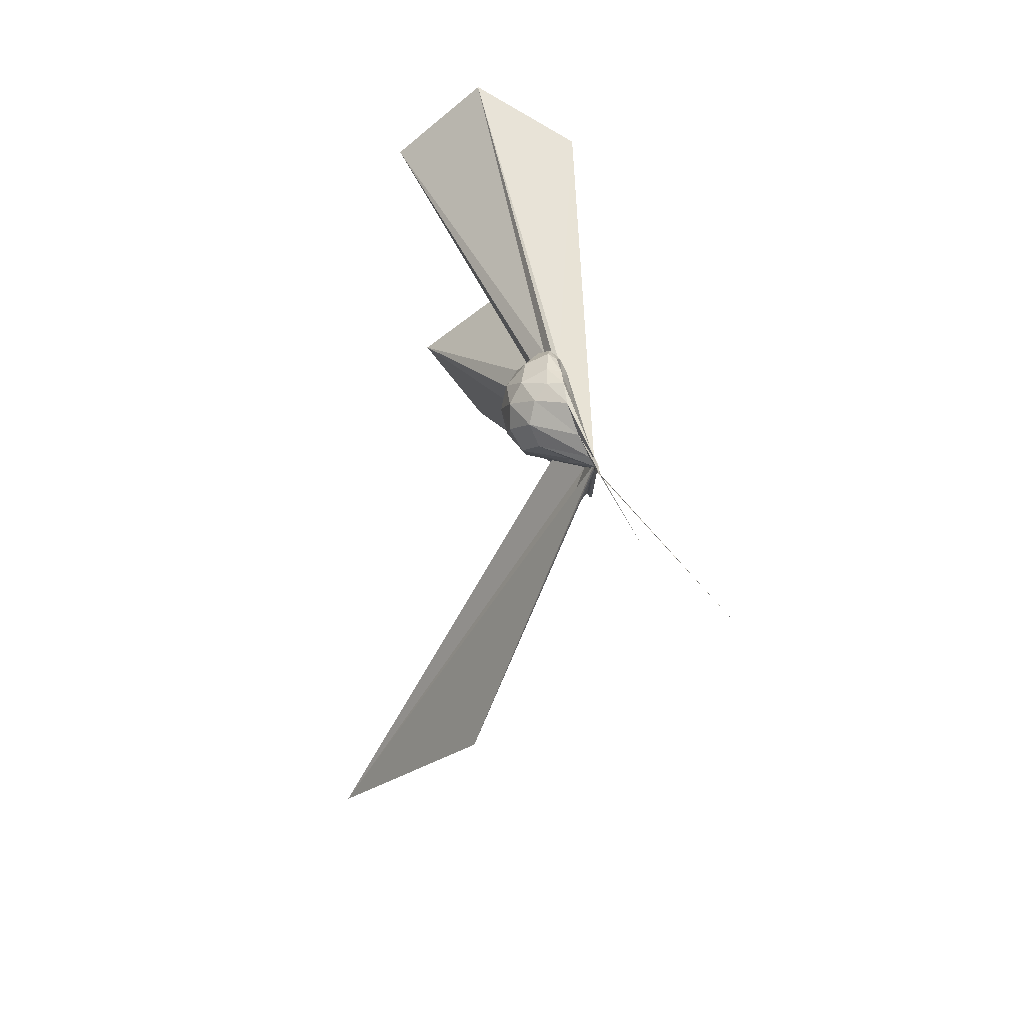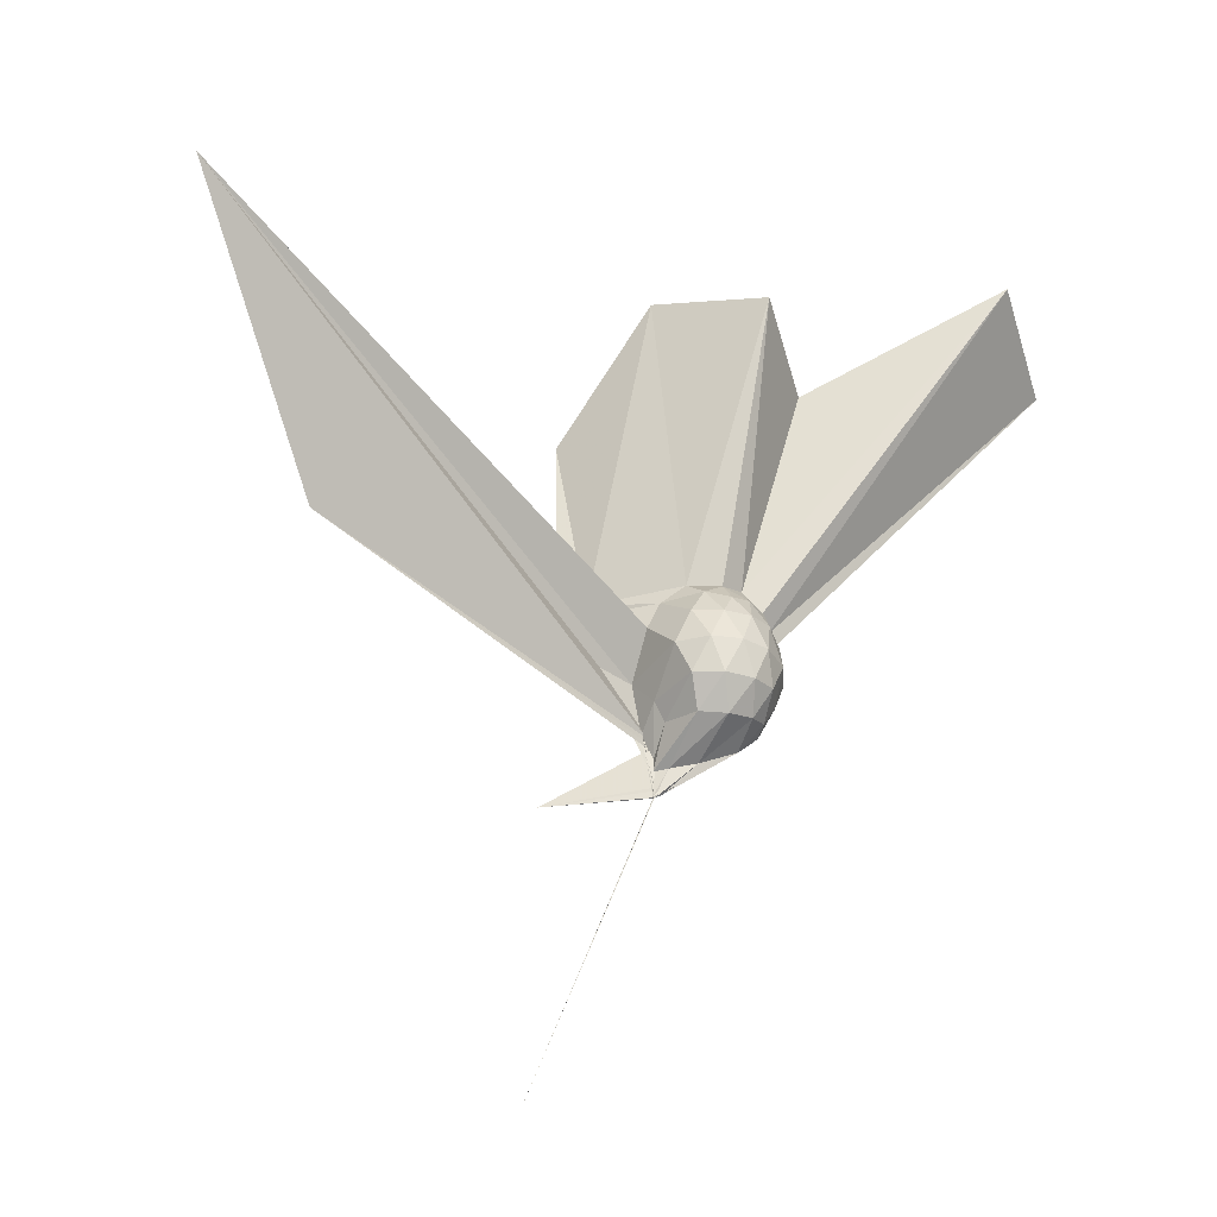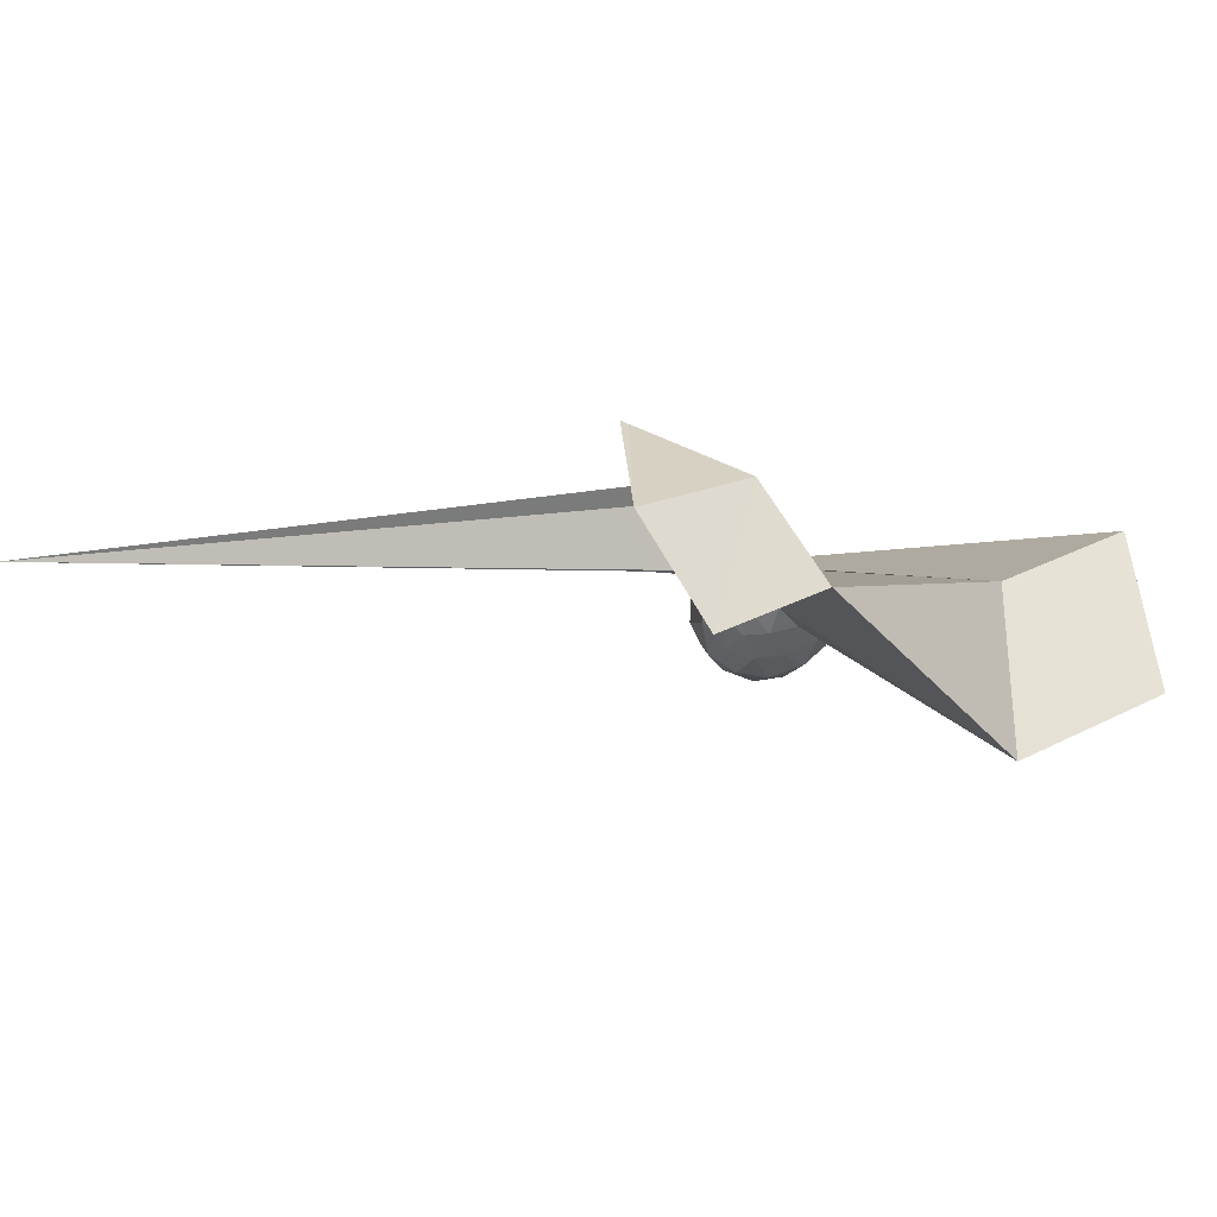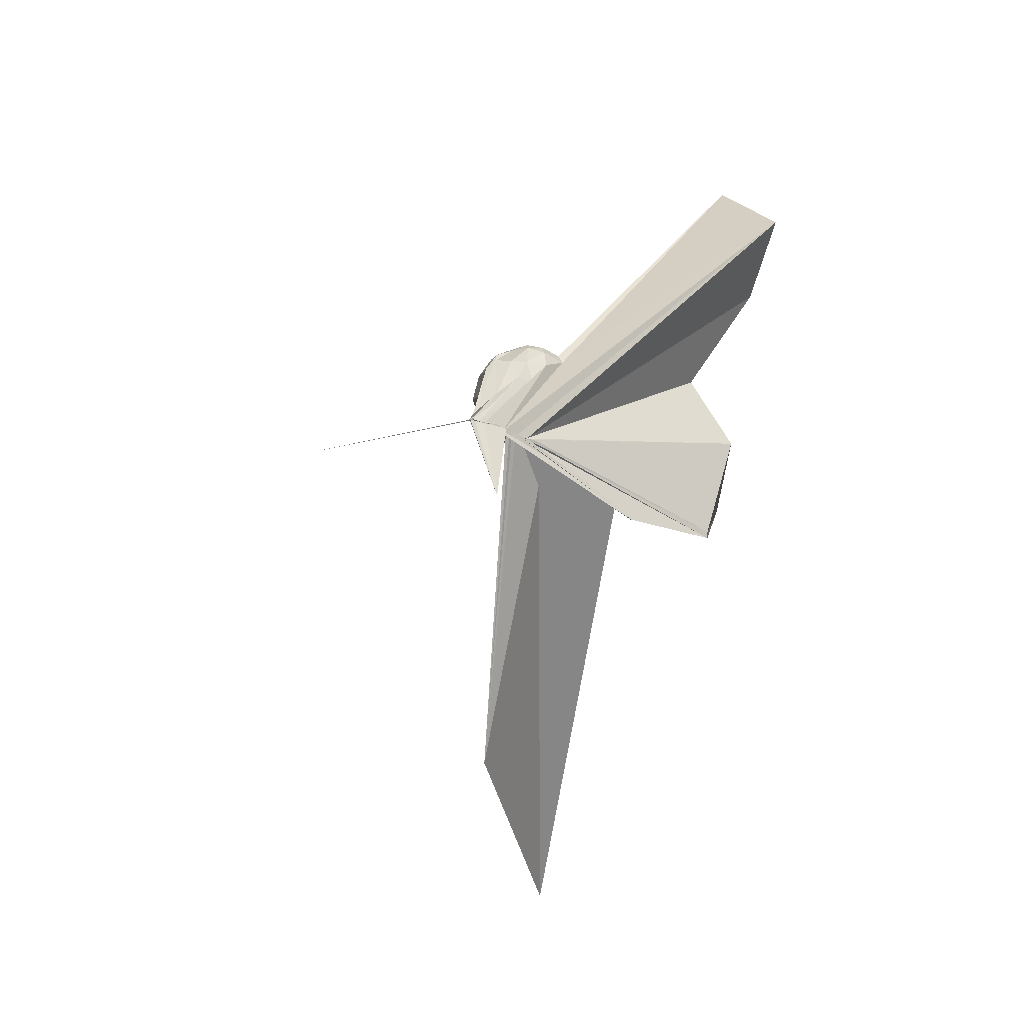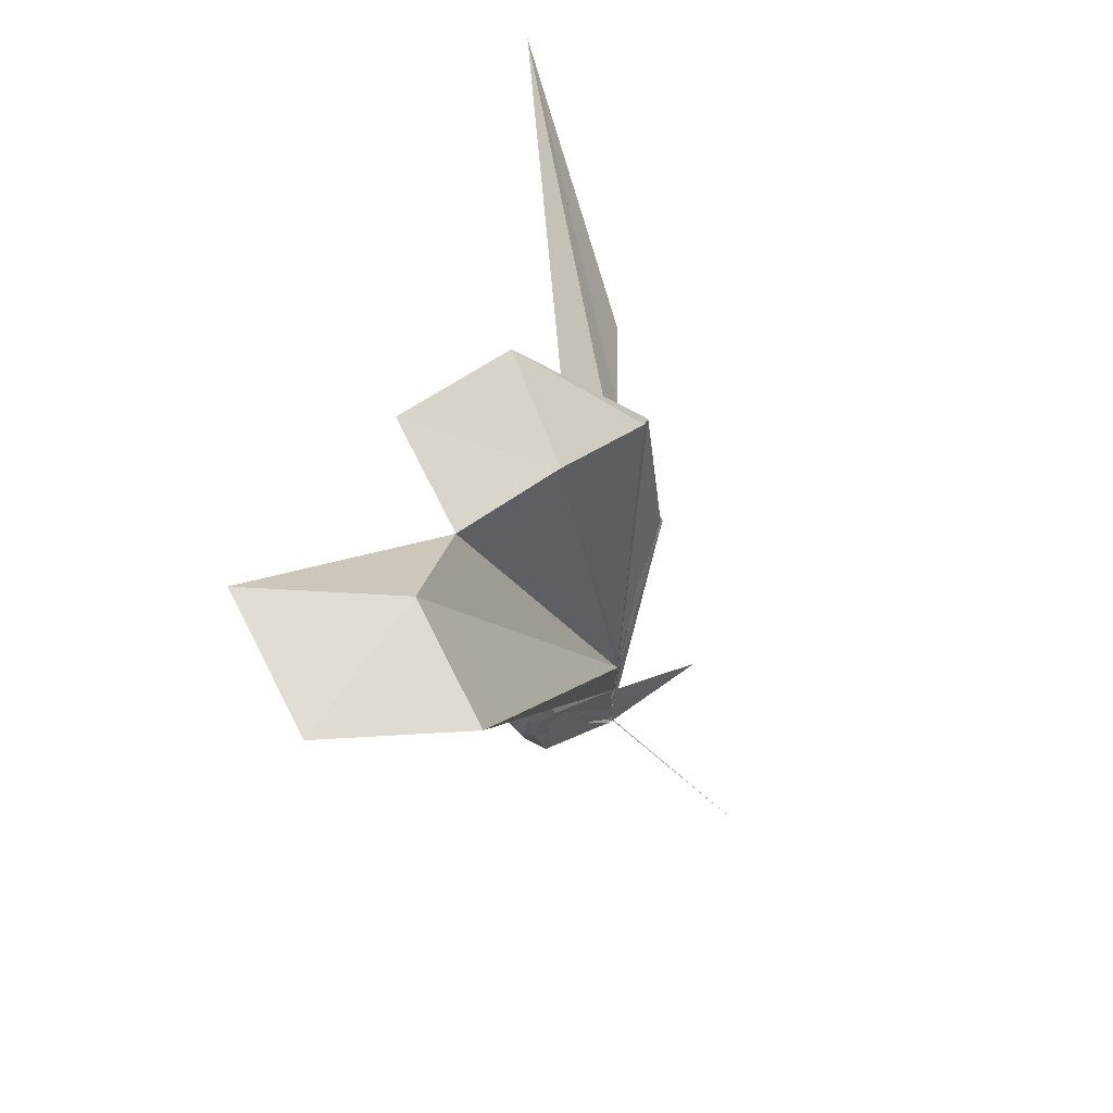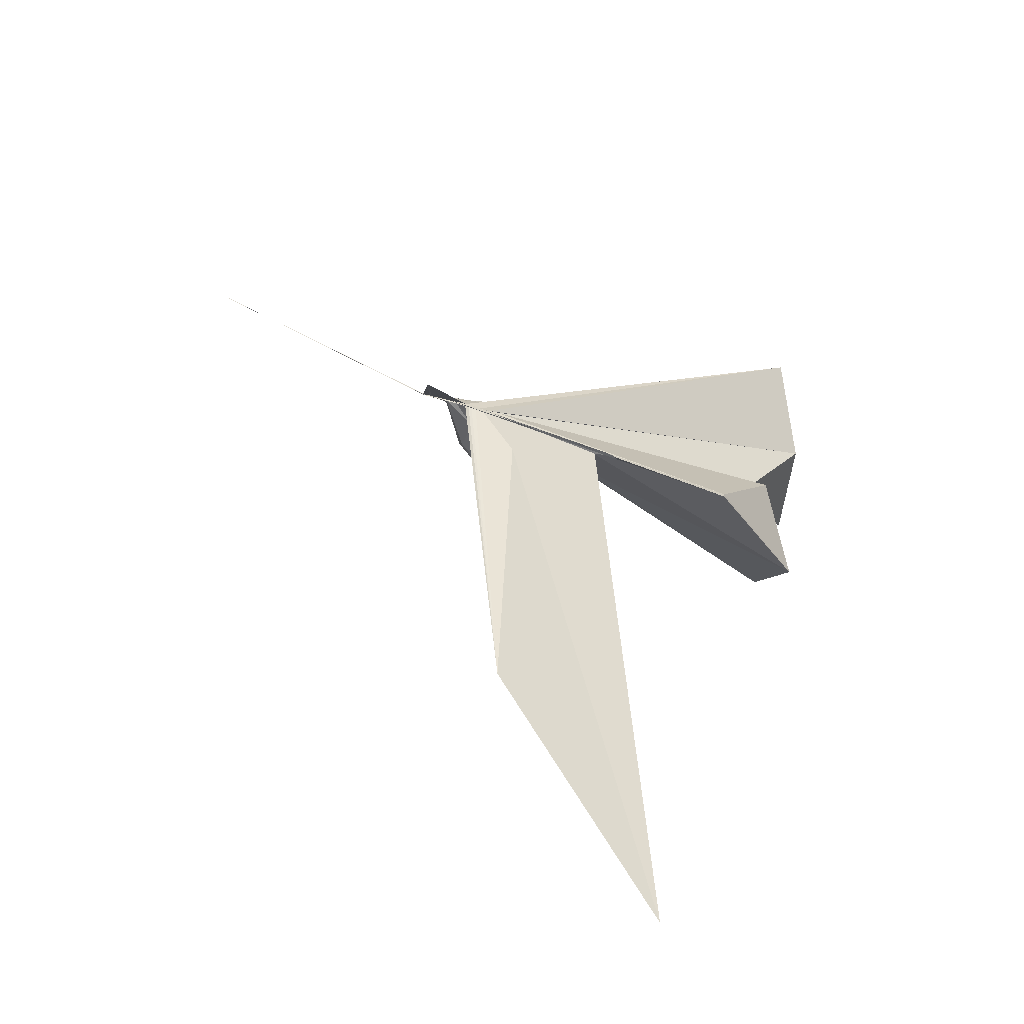
<metadata>
{"format":"obj","ext":"obj","renderer":"f3d","projection":"perspective","resolution":1024,"background":"white","views":[{"elev":17.0,"azim":177.8,"up":"+Y"},{"elev":-35.7,"azim":67.3,"up":"+Z"},{"elev":70.9,"azim":111.4,"up":"+Z"},{"elev":-8.0,"azim":-126.5,"up":"+Y"},{"elev":56.2,"azim":-158.7,"up":"+Z"},{"elev":-63.0,"azim":-101.6,"up":"+Y"}]}
</metadata>
<code>
v -0.03121 -0.1575 -0.04336
v -0.03055 -0.1233 -0.2813
v 0.2029 -0.01157 0.1878
v 0.1818 0.04594 0.2049
v 0.143 0.1005 0.2092
v 0.1045 0.1346 0.1828
v 0.08444 0.1443 0.1418
v 0.06246 0.1201 0.1404
v -0.02967 -0.1456 -0.1619
v -0.03036 -0.1263 -0.1964
v -0.0314 -0.1257 -0.2397
v -0.031 -0.1233 -0.2495
v -0.03141 -0.1246 -0.2312
v -0.02898 -0.1258 -0.2422
v -0.03302 -0.125 -0.2219
v -0.05845 -0.3754 0.3133
v -0.0597 -0.3762 0.3153
v -0.03083 -0.1562 -0.08782
v -0.03902 -0.3451 0.264
v -0.03217 -0.2909 0.2084
v 0.09327 -0.1556 0.2012
v 0.1791 -0.07418 0.2033
v 0.2284 0.02778 0.1252
v 0.1937 0.09267 0.134
v 0.1287 0.1503 0.121
v 0.09351 0.1659 0.0907
v 0.06406 0.1437 0.07013
v 0.04219 0.09944 0.06163
v -0.02941 -0.1237 -0.2255
v -0.03303 -0.1245 -0.2436
v -0.02869 -0.1226 -0.2708
v -0.03417 -0.1255 -0.2747
v -0.02998 -0.1229 -0.2812
v -0.0317 -0.1231 -0.2618
v -0.02934 -0.1532 -0.1215
v -0.03645 -0.2696 0.1555
v -0.03459 -0.2507 0.1198
v -0.03086 -0.141 -0.1159
v 0.772 -1.561 0.5879
v 0.07621 -0.1835 0.131
v 0.1904 -0.116 0.1296
v 0.2281 -0.04587 0.1228
v 0.2299 0.06845 0.03628
v 0.1716 0.136 0.03736
v 0.1023 0.1692 0.03167
v 0.07736 0.1552 0.01748
v 0.06006 0.104 -0.001253
v 0.0306 0.04053 -0.002041
v -0.02961 -0.1223 -0.2564
v -0.03425 -0.1183 -0.2787
v -0.03495 -0.1182 -0.2816
v -0.03244 -0.1234 -0.2817
v -0.0347 -0.1224 -0.2813
v -0.03315 -0.1229 -0.277
v -0.03066 -0.1543 -0.1121
v -0.02964 -0.1666 -0.07312
v -0.03046 -0.1543 -0.1356
v 0.335 -1.124 0.03755
v -0.01191 -0.1877 0.01564
v 0.1697 -0.1519 0.03736
v 0.2284 -0.08316 0.03733
v 0.2464 -0.005514 0.03709
v 0.1879 0.09799 -0.04557
v 0.11 0.1396 -0.04569
v 0.06633 0.1327 -0.05666
v 0.06088 0.1004 -0.05932
v 0.03092 0.04264 -0.05742
v -0.03255 -0.1237 -0.251
v -0.03158 -0.1236 -0.2717
v -0.03445 -0.1228 -0.2813
v -0.03488 -0.1208 -0.2817
v -0.02974 -0.1214 -0.2812
v -0.03282 -0.1253 -0.2814
v -0.03039 -0.1255 -0.2791
v -0.03268 -0.1238 -0.2557
v -0.03075 -0.124 -0.2285
v -0.03134 -0.1352 -0.1474
v -0.03088 -0.1548 -0.1126
v 0.04389 -0.1525 -0.05753
v 0.1837 -0.1153 -0.04715
v 0.2227 -0.04564 -0.05316
v 0.223 0.03367 -0.05331
v 0.1116 0.107 -0.1005
v 0.06381 0.1126 -0.1128
v 0.05532 0.09294 -0.1231
v 0.005606 -0.02191 -0.1567
v -0.007284 -0.06166 -0.1823
v -0.03183 -0.1246 -0.2553
v -0.02974 -0.1212 -0.2801
v -0.03002 -0.1222 -0.2821
v -0.02914 -0.1242 -0.2829
v -0.02984 -0.1214 -0.2823
v -0.03394 -0.1237 -0.2817
v -0.02971 -0.1224 -0.2813
v -0.03092 -0.1225 -0.2811
v -0.1748 -0.3671 -0.2858
v -0.03032 -0.1247 -0.2543
v -0.03068 -0.1251 -0.1803
v 0.04384 -0.1249 -0.1115
v 0.1375 -0.08098 -0.1246
v 0.1665 -0.01219 -0.1302
v 0.1507 0.05921 -0.1181
v 0.1616 -0.01656 0.2459
v 0.1349 0.04825 0.2636
v 0.5608 0.6437 1.127
v 0.2906 0.8751 1.033
v -0.02935 0.6949 0.9837
v -0.02868 -0.1557 -0.1132
v -0.02824 -0.125 -0.2061
v -0.02898 -0.1405 -0.1687
v -0.03171 -0.1399 -0.1735
v -0.02994 -0.1398 -0.167
v -0.04975 -0.38 0.3313
v -0.02578 -0.1565 -0.07826
v -0.05424 -0.3751 0.318
v -0.03122 -0.3013 0.2343
v 0.1263 -0.09904 0.2489
v 0.4736 -0.01108 0.9435
v 0.253 0.1736 0.8436
v 0.2021 0.4957 1.077
v -0.03115 -0.1562 -0.06843
v -0.02943 -0.1539 -0.1167
v -0.02509 -0.1535 -0.1156
v -0.02708 -0.1528 -0.1136
v -0.03065 -0.156 -0.06643
v -0.0008229 -0.3999 0.6821
v 0.2889 -0.2567 0.9852
v 0.09103 -0.05768 0.8764
v -0.0294 -0.1564 -0.07239
v -0.02947 -0.1568 -0.07547
v -0.03132 -0.1562 -0.07703
v 0.001387 -0.379 0.6849
v 0.05563 0.06146 -0.1595
v -0.002914 -0.0409 -0.2226
v -0.03053 -0.1062 -0.2725
v -0.03037 -0.1244 -0.2815
v -0.03056 -0.1232 -0.2768
v -0.03415 -0.1232 -0.2811
v -0.03394 -0.1186 -0.2817
v -0.03269 -0.1219 -0.2813
v -0.03181 -0.1247 -0.2816
v -0.03272 -0.1246 -0.2811
v -0.03317 -0.121 -0.2818
v -0.03163 -0.1251 -0.2705
v -0.03098 -0.1253 -0.2091
v -0.008784 -0.09416 -0.2051
v 0.02318 -0.02847 -0.1928
v -0.03235 -0.1045 -0.2703
v -0.03153 -0.123 -0.2819
v -0.03303 -0.1233 -0.2818
v -0.02966 -0.1249 -0.2817
v -0.03133 -0.1245 -0.2811
v -0.3474 -0.3372 -1.018
v -0.03064 -0.1217 -0.2811
v -0.03226 -0.1232 -0.2812
v -0.03089 -0.125 -0.2764
v -0.03249 -0.1203 -0.2805
v -0.03151 -0.1234 -0.2813
v -0.03121 -0.1225 -0.2813
v -0.03054 -0.1241 -0.2818
v -0.03207 -0.1238 -0.2825
v -0.0327 -0.1237 -0.2824
f 3 23 4
f 4 23 24
f 4 24 5
f 5 24 25
f 5 25 6
f 6 25 26
f 6 26 7
f 7 26 27
f 7 27 8
f 8 27 28
f 8 28 9
f 9 28 29
f 9 29 10
f 10 29 30
f 10 30 11
f 11 30 31
f 11 31 12
f 12 31 32
f 12 32 13
f 13 32 33
f 13 33 14
f 14 33 34
f 14 34 15
f 15 34 35
f 15 35 16
f 16 35 36
f 16 36 17
f 17 36 37
f 17 37 18
f 18 37 38
f 18 38 19
f 19 38 39
f 19 39 20
f 20 39 40
f 20 40 21
f 21 40 41
f 21 41 22
f 22 41 42
f 22 42 3
f 3 42 23
f 23 43 24
f 24 43 44
f 24 44 25
f 25 44 45
f 25 45 26
f 26 45 46
f 26 46 27
f 27 46 47
f 27 47 28
f 28 47 48
f 28 48 29
f 29 48 49
f 29 49 30
f 30 49 50
f 30 50 31
f 31 50 51
f 31 51 32
f 32 51 52
f 32 52 33
f 33 52 53
f 33 53 34
f 34 53 54
f 34 54 35
f 35 54 55
f 35 55 36
f 36 55 56
f 36 56 37
f 37 56 57
f 37 57 38
f 38 57 58
f 38 58 39
f 39 58 59
f 39 59 40
f 40 59 60
f 40 60 41
f 41 60 61
f 41 61 42
f 42 61 62
f 42 62 23
f 23 62 43
f 43 63 44
f 44 63 64
f 44 64 45
f 45 64 65
f 45 65 46
f 46 65 66
f 46 66 47
f 47 66 67
f 47 67 48
f 48 67 68
f 48 68 49
f 49 68 69
f 49 69 50
f 50 69 70
f 50 70 51
f 51 70 71
f 51 71 52
f 52 71 72
f 52 72 53
f 53 72 73
f 53 73 54
f 54 73 74
f 54 74 55
f 55 74 75
f 55 75 56
f 56 75 76
f 56 76 57
f 57 76 77
f 57 77 58
f 58 77 78
f 58 78 59
f 59 78 79
f 59 79 60
f 60 79 80
f 60 80 61
f 61 80 81
f 61 81 62
f 62 81 82
f 62 82 43
f 43 82 63
f 63 83 64
f 64 83 84
f 64 84 65
f 65 84 85
f 65 85 66
f 66 85 86
f 66 86 67
f 67 86 87
f 67 87 68
f 68 87 88
f 68 88 69
f 69 88 89
f 69 89 70
f 70 89 90
f 70 90 71
f 71 90 91
f 71 91 72
f 72 91 92
f 72 92 73
f 73 92 93
f 73 93 74
f 74 93 94
f 74 94 75
f 75 94 95
f 75 95 76
f 76 95 96
f 76 96 77
f 77 96 97
f 77 97 78
f 78 97 98
f 78 98 79
f 79 98 99
f 79 99 80
f 80 99 100
f 80 100 81
f 81 100 101
f 81 101 82
f 82 101 102
f 82 102 63
f 63 102 83
f 103 104 118
f 104 119 118
f 104 105 119
f 105 120 119
f 105 106 120
f 106 107 120
f 107 121 120
f 107 108 121
f 108 122 121
f 108 109 122
f 109 110 122
f 110 123 122
f 110 111 123
f 111 124 123
f 111 112 124
f 112 113 124
f 113 125 124
f 113 114 125
f 114 126 125
f 114 115 126
f 115 116 126
f 116 127 126
f 116 117 127
f 117 118 127
f 117 103 118
f 118 119 128
f 119 129 128
f 119 120 129
f 120 121 129
f 121 130 129
f 121 122 130
f 122 123 130
f 123 131 130
f 123 124 131
f 124 125 131
f 125 132 131
f 125 126 132
f 126 127 132
f 127 128 132
f 127 118 128
f 133 148 134
f 134 148 149
f 134 149 135
f 135 149 150
f 135 150 136
f 136 150 137
f 137 150 151
f 137 151 138
f 138 151 152
f 138 152 139
f 139 152 140
f 140 152 153
f 140 153 141
f 141 153 154
f 141 154 142
f 142 154 143
f 143 154 155
f 143 155 144
f 144 155 156
f 144 156 145
f 145 156 146
f 146 156 157
f 146 157 147
f 147 157 148
f 147 148 133
f 148 158 149
f 149 158 159
f 149 159 150
f 150 159 151
f 151 159 160
f 151 160 152
f 152 160 153
f 153 160 161
f 153 161 154
f 154 161 155
f 155 161 162
f 155 162 156
f 156 162 157
f 157 162 158
f 157 158 148
f 3 4 103
f 103 4 104
f 4 5 104
f 104 5 105
f 5 6 105
f 105 6 106
f 6 7 106
f 7 8 106
f 106 8 107
f 8 9 107
f 107 9 108
f 9 10 108
f 108 10 109
f 10 11 109
f 11 12 109
f 109 12 110
f 12 13 110
f 110 13 111
f 13 14 111
f 111 14 112
f 14 15 112
f 15 16 112
f 112 16 113
f 16 17 113
f 113 17 114
f 17 18 114
f 114 18 115
f 18 19 115
f 19 20 115
f 115 20 116
f 20 21 116
f 116 21 117
f 21 22 117
f 117 22 103
f 22 3 103
f 83 133 84
f 84 133 134
f 84 134 85
f 85 134 135
f 85 135 86
f 86 135 136
f 86 136 87
f 87 136 88
f 88 136 137
f 88 137 89
f 89 137 138
f 89 138 90
f 90 138 139
f 90 139 91
f 91 139 92
f 92 139 140
f 92 140 93
f 93 140 141
f 93 141 94
f 94 141 142
f 94 142 95
f 95 142 96
f 96 142 143
f 96 143 97
f 97 143 144
f 97 144 98
f 98 144 145
f 98 145 99
f 99 145 100
f 100 145 146
f 100 146 101
f 101 146 147
f 101 147 102
f 102 147 133
f 102 133 83
f 128 129 1
f 129 130 1
f 130 131 1
f 131 132 1
f 132 128 1
f 159 158 2
f 160 159 2
f 161 160 2
f 162 161 2
f 158 162 2

</code>
